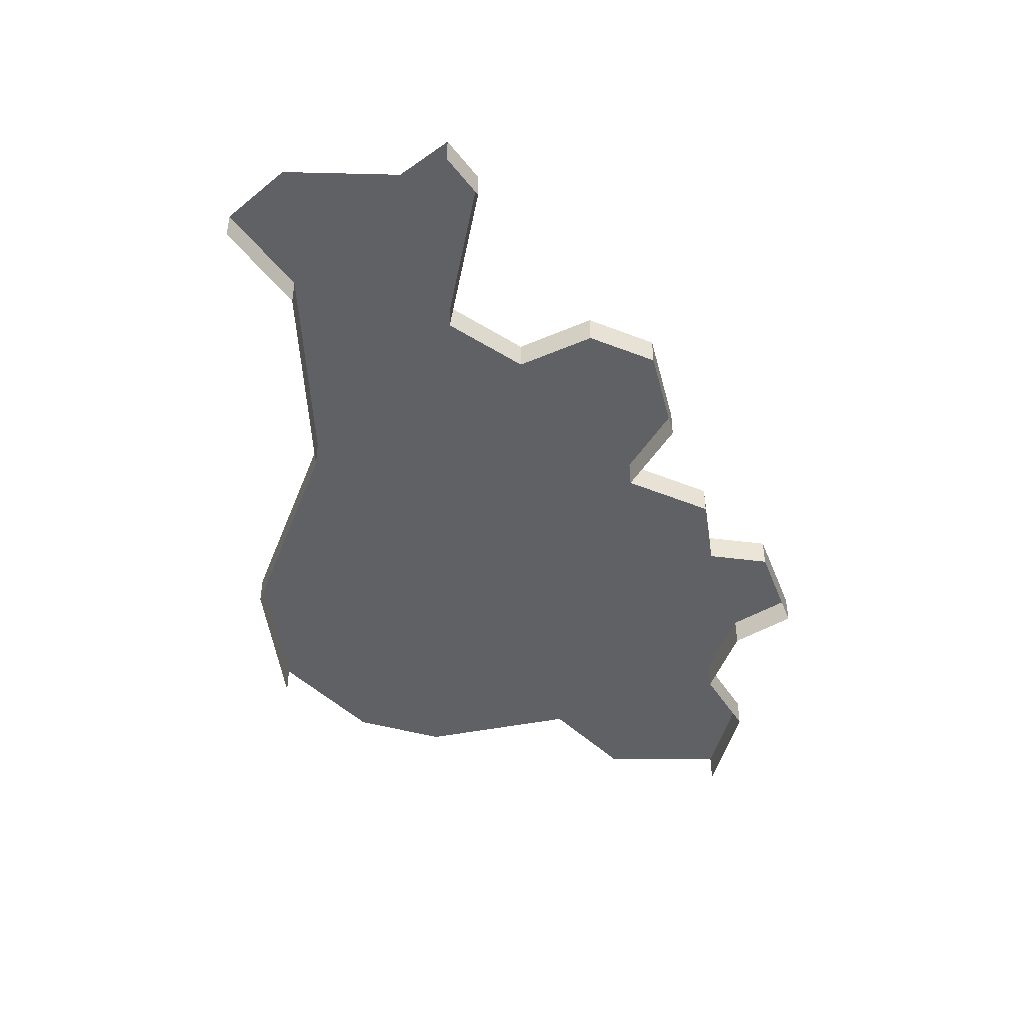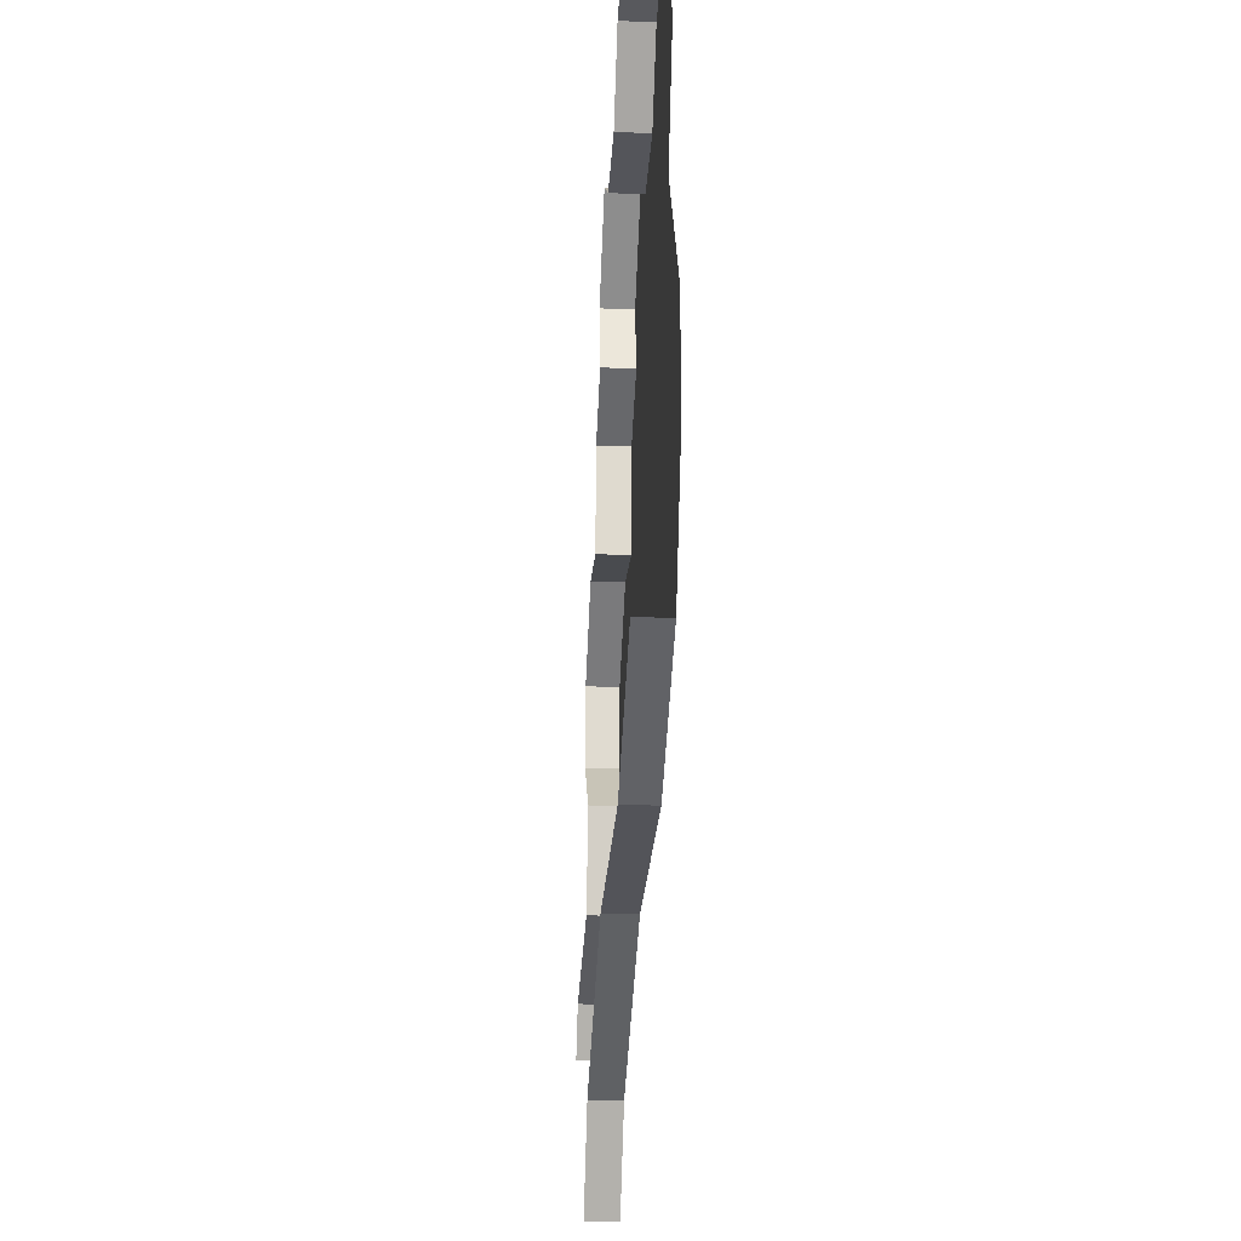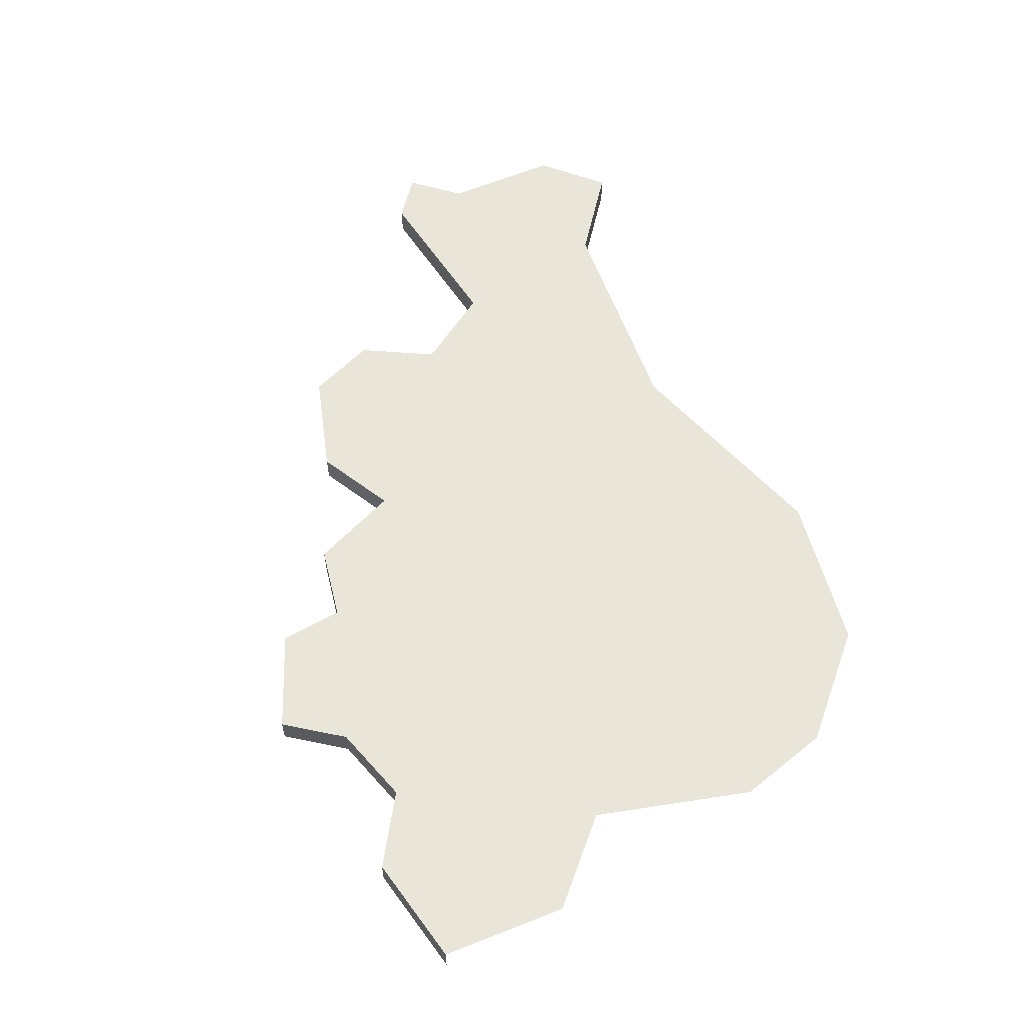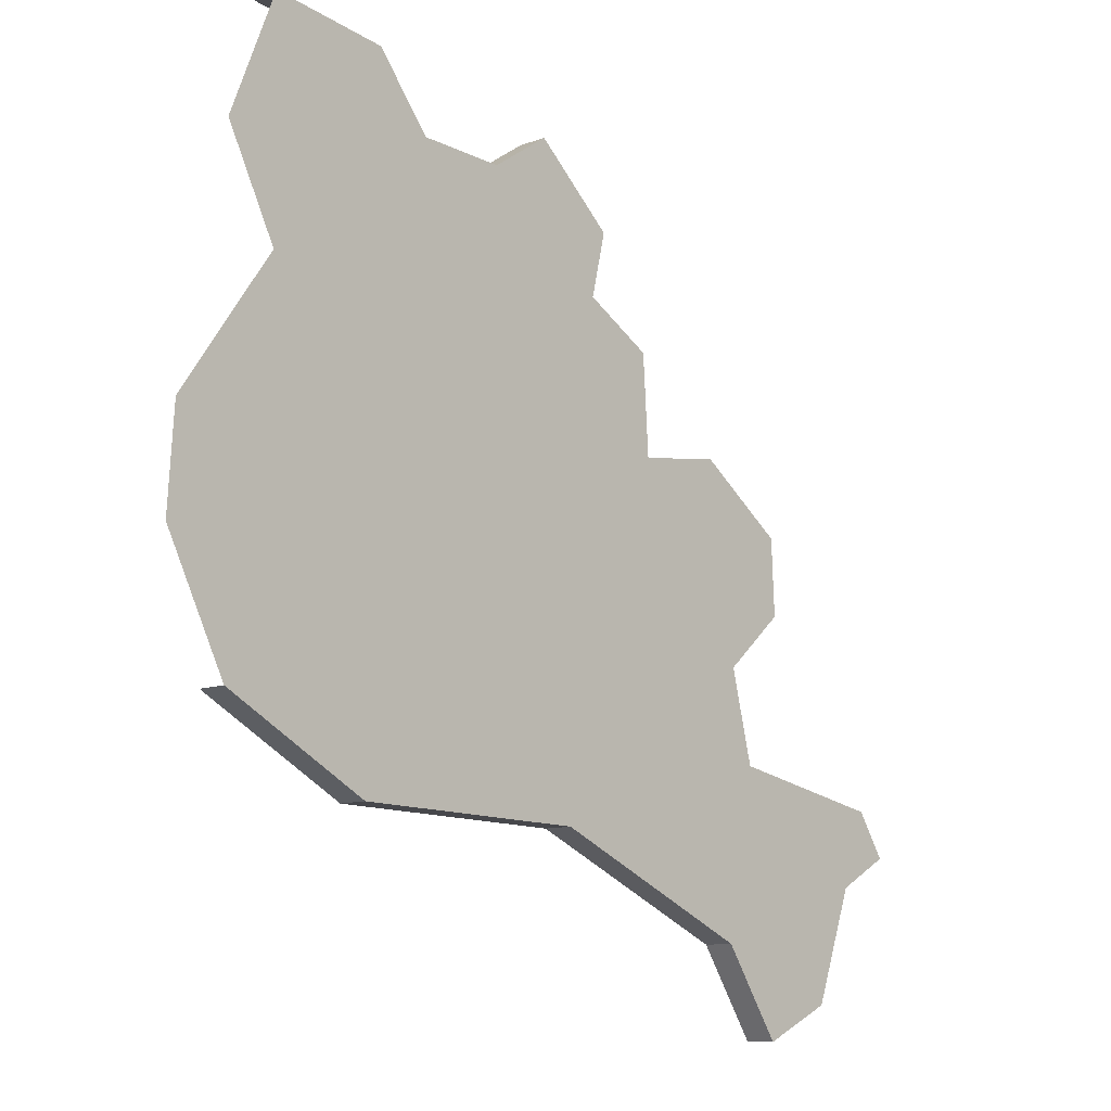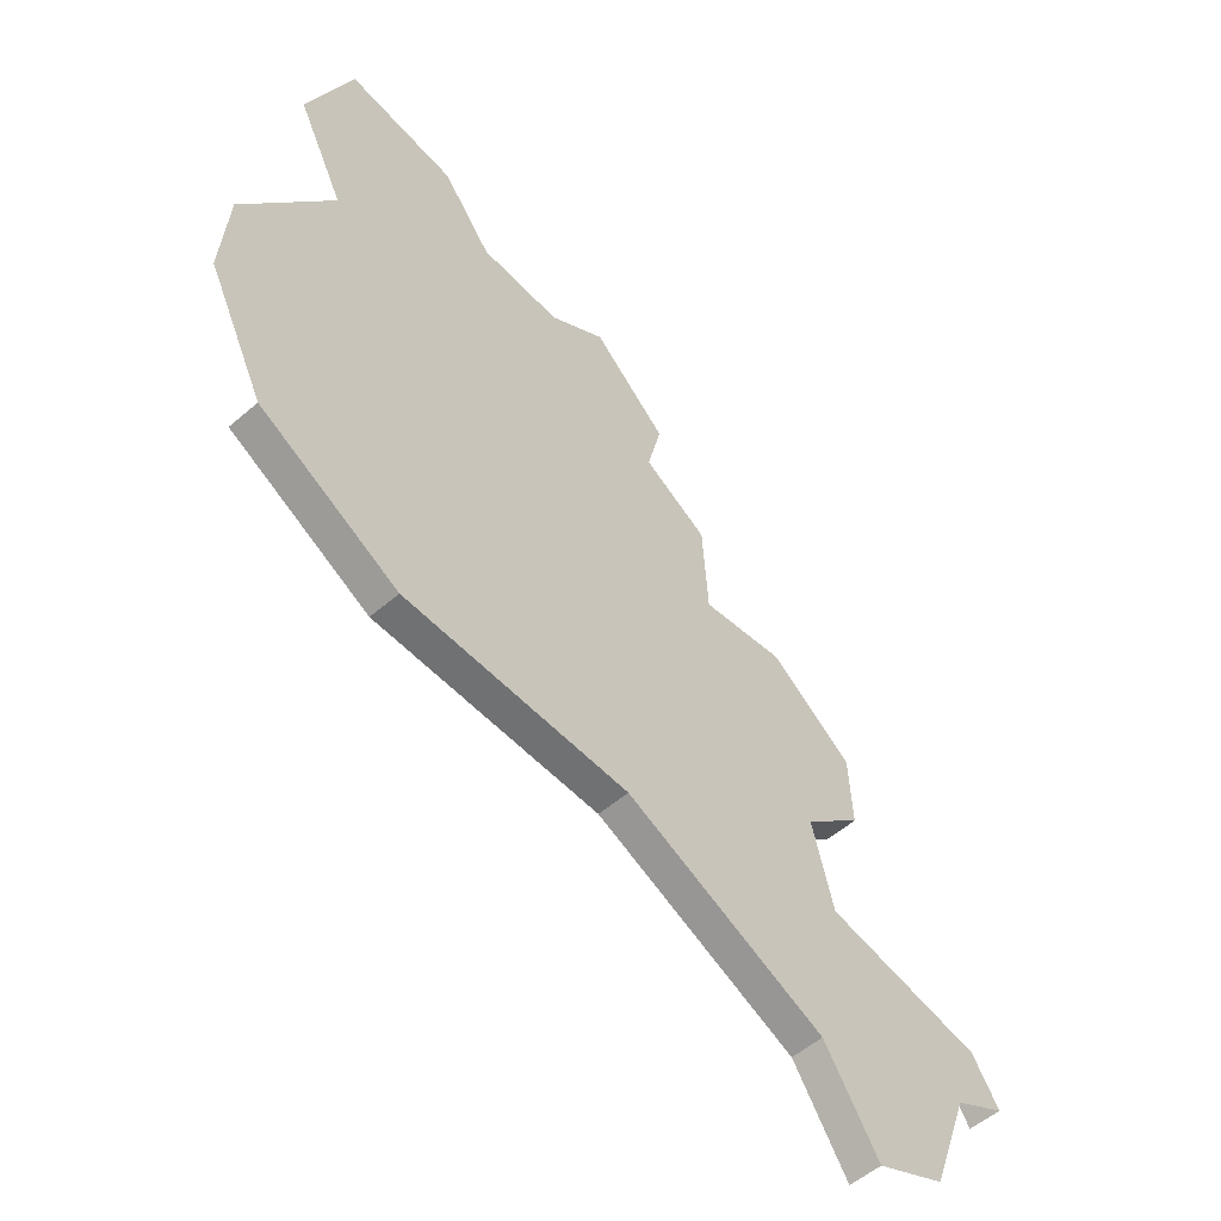
<metadata>
{"format":"obj","ext":"obj","renderer":"f3d","projection":"perspective","resolution":1024,"background":"white","views":[{"elev":-45.7,"azim":-111.7,"up":"+Y"},{"elev":-22.2,"azim":86.8,"up":"+Z"},{"elev":58.2,"azim":46.3,"up":"+Y"},{"elev":-10.4,"azim":133.9,"up":"+Z"},{"elev":-54.1,"azim":132.6,"up":"+Z"}]}
</metadata>
<code>
o province_035
v 18.57 0.04552 22.18
v 18.34 0.04552 21.72
v 18.78 0.04552 21.08
v 18.81 0.04552 20.62
v 18.53 0.04552 20.06
v 14.95 0.04552 19.49
v 15.14 0.04552 18.97
v 15.48 0.04552 18.82
v 15.75 0.04552 19.22
v 16.74 0.04552 19.66
v 17.84 0.04552 19.69
v 18.35 0.04552 22.74
v 15.85 0.04552 21.32
v 16.25 0.04552 21.26
v 16.28 0.04552 21.71
v 16.6 0.04552 21.89
v 16.53 0.04552 22.19
v 16.89 0.04552 22.52
v 17.17 0.04552 22.33
v 17.57 0.04552 22.35
v 17.81 0.04552 22.67
v 15.44 0.04552 21.02
v 15.42 0.04552 20.67
v 15.71 0.04552 20.41
v 15.6 0.04552 19.99
v 14.82 0.04552 19.84
v 14.69 0.04552 19.64
v 18.35 -0.09448 22.74
v 15.85 -0.09448 21.32
v 16.25 -0.09448 21.26
v 16.28 -0.09448 21.71
v 16.6 -0.09448 21.89
v 16.53 -0.09448 22.19
v 16.89 -0.09448 22.52
v 17.17 -0.09448 22.33
v 17.57 -0.09448 22.35
v 17.81 -0.09448 22.67
v 15.44 -0.09448 21.02
v 15.42 -0.09448 20.67
v 15.71 -0.09448 20.41
v 15.6 -0.09448 19.99
v 14.82 -0.09448 19.84
v 14.69 -0.09448 19.64
v 18.53 -0.09448 20.06
v 15.48 -0.09448 18.82
v 15.75 -0.09448 19.22
v 16.74 -0.09448 19.66
v 17.84 -0.09448 19.69
f 29 14 13
f 39 22 23
f 42 25 26
f 36 21 20
f 38 13 22
f 31 16 15
f 14 16 2
f 35 20 19
f 33 18 17
f 32 17 16
f 34 19 18
f 43 26 27
f 37 12 21
f 41 24 25
f 40 23 24
f 48 10 11
f 44 11 5
f 47 9 10
f 46 8 9
f 30 15 14
f 29 30 14
f 39 38 22
f 42 41 25
f 36 37 21
f 38 29 13
f 31 32 16
f 2 3 5
f 3 4 5
f 5 11 2
f 11 10 14
f 2 11 14
f 12 1 21
f 1 2 20
f 21 1 20
f 9 8 7
f 10 9 25
f 10 25 24
f 9 7 6
f 6 27 26
f 9 6 25
f 19 20 16
f 20 2 16
f 17 18 19
f 14 15 16
f 16 17 19
f 6 26 25
f 24 23 22
f 24 22 13
f 10 24 14
f 24 13 14
f 35 36 20
f 33 34 18
f 32 33 17
f 34 35 19
f 43 42 26
f 37 28 12
f 41 40 24
f 40 39 23
f 48 47 10
f 44 48 11
f 47 46 9
f 46 45 8
f 30 31 15

</code>
